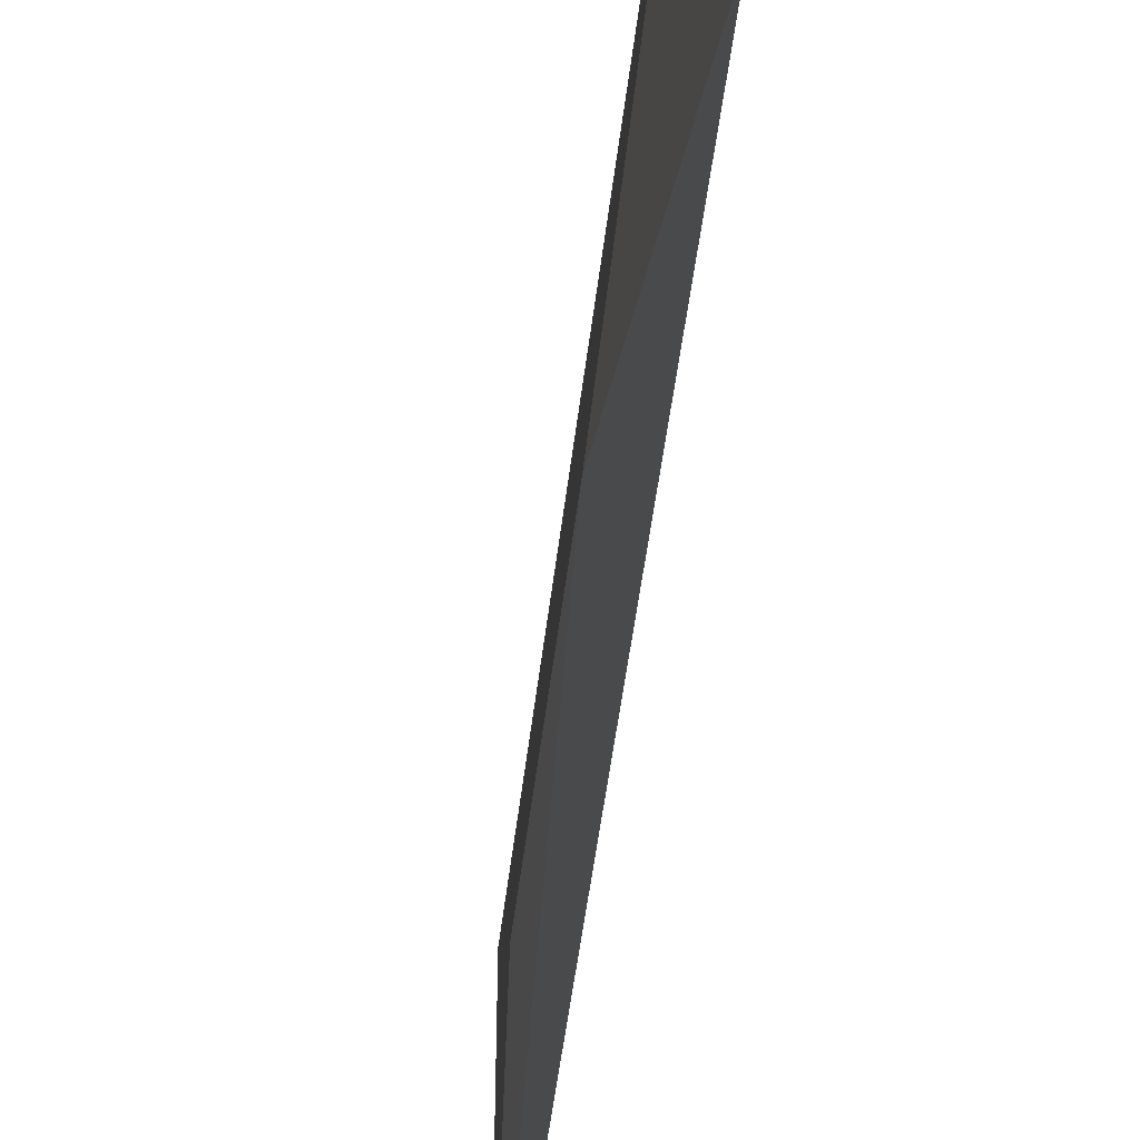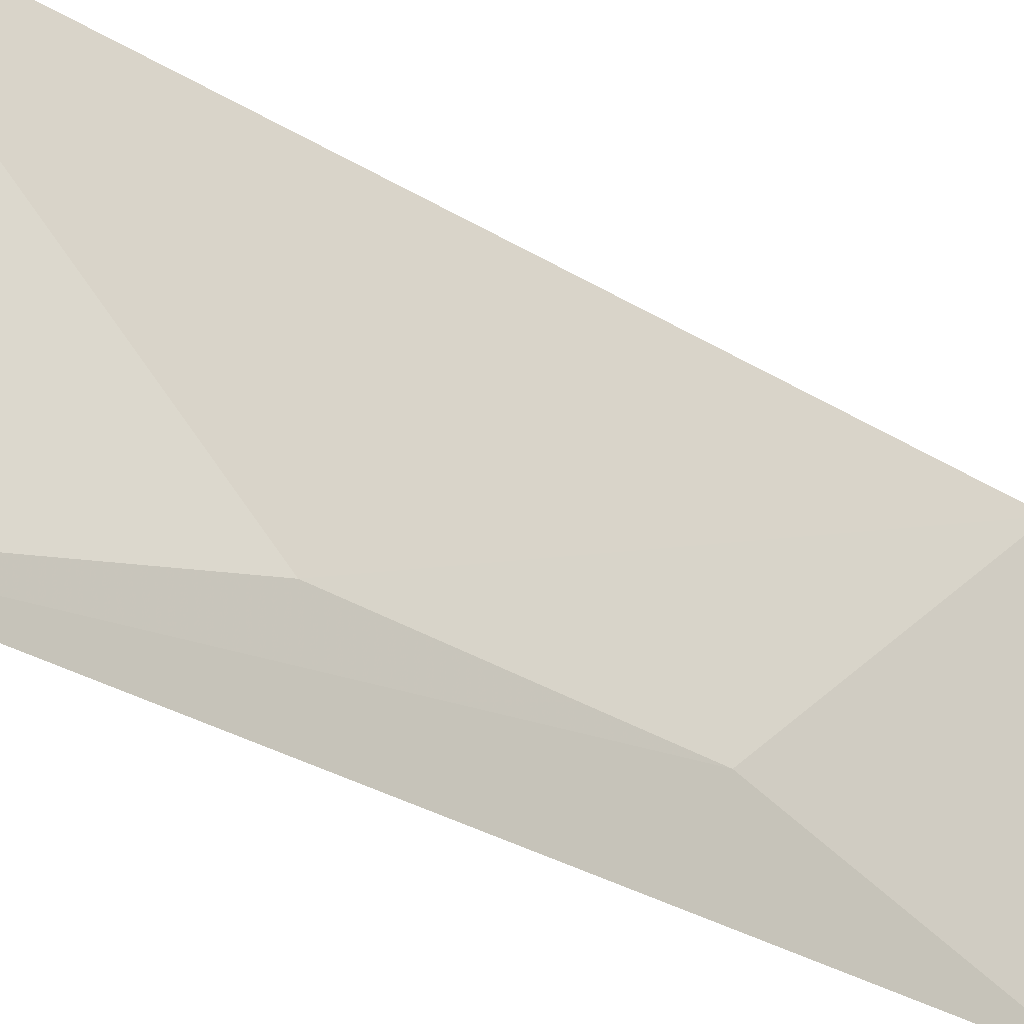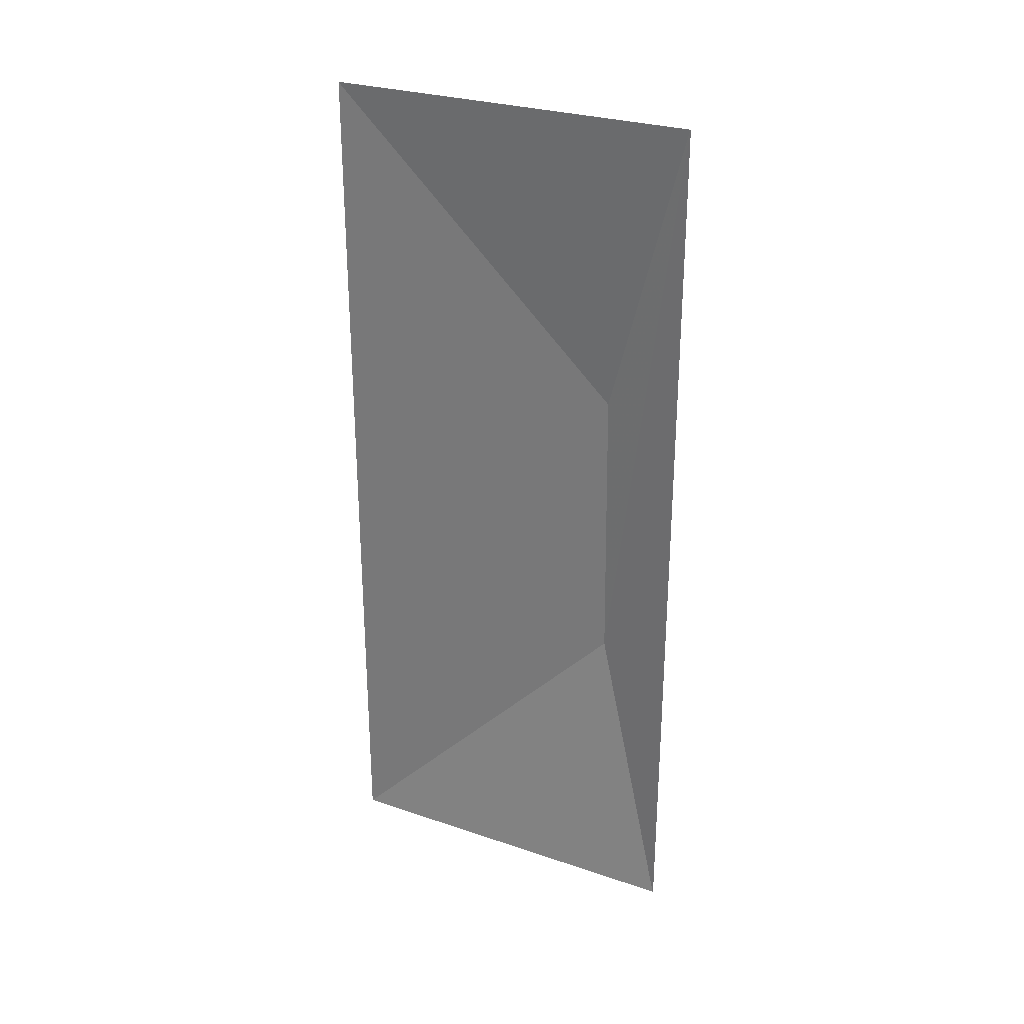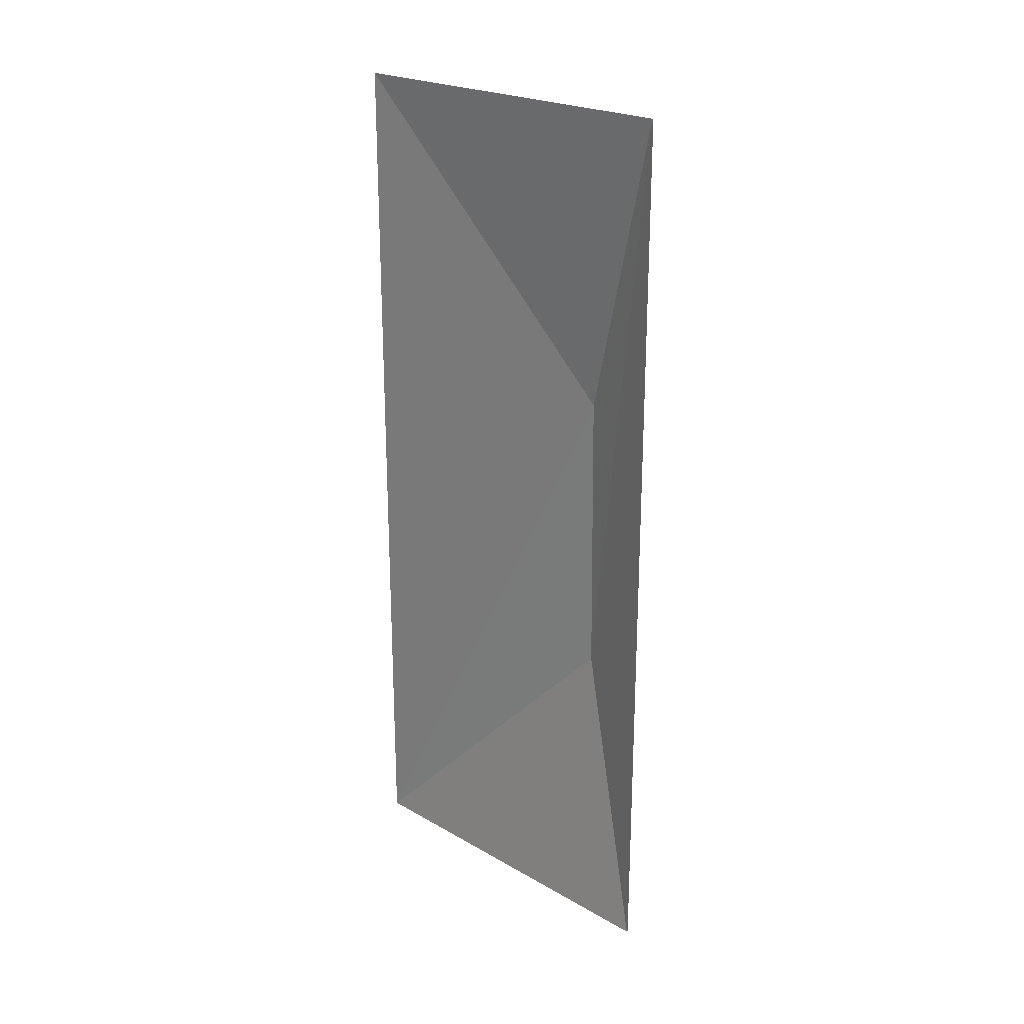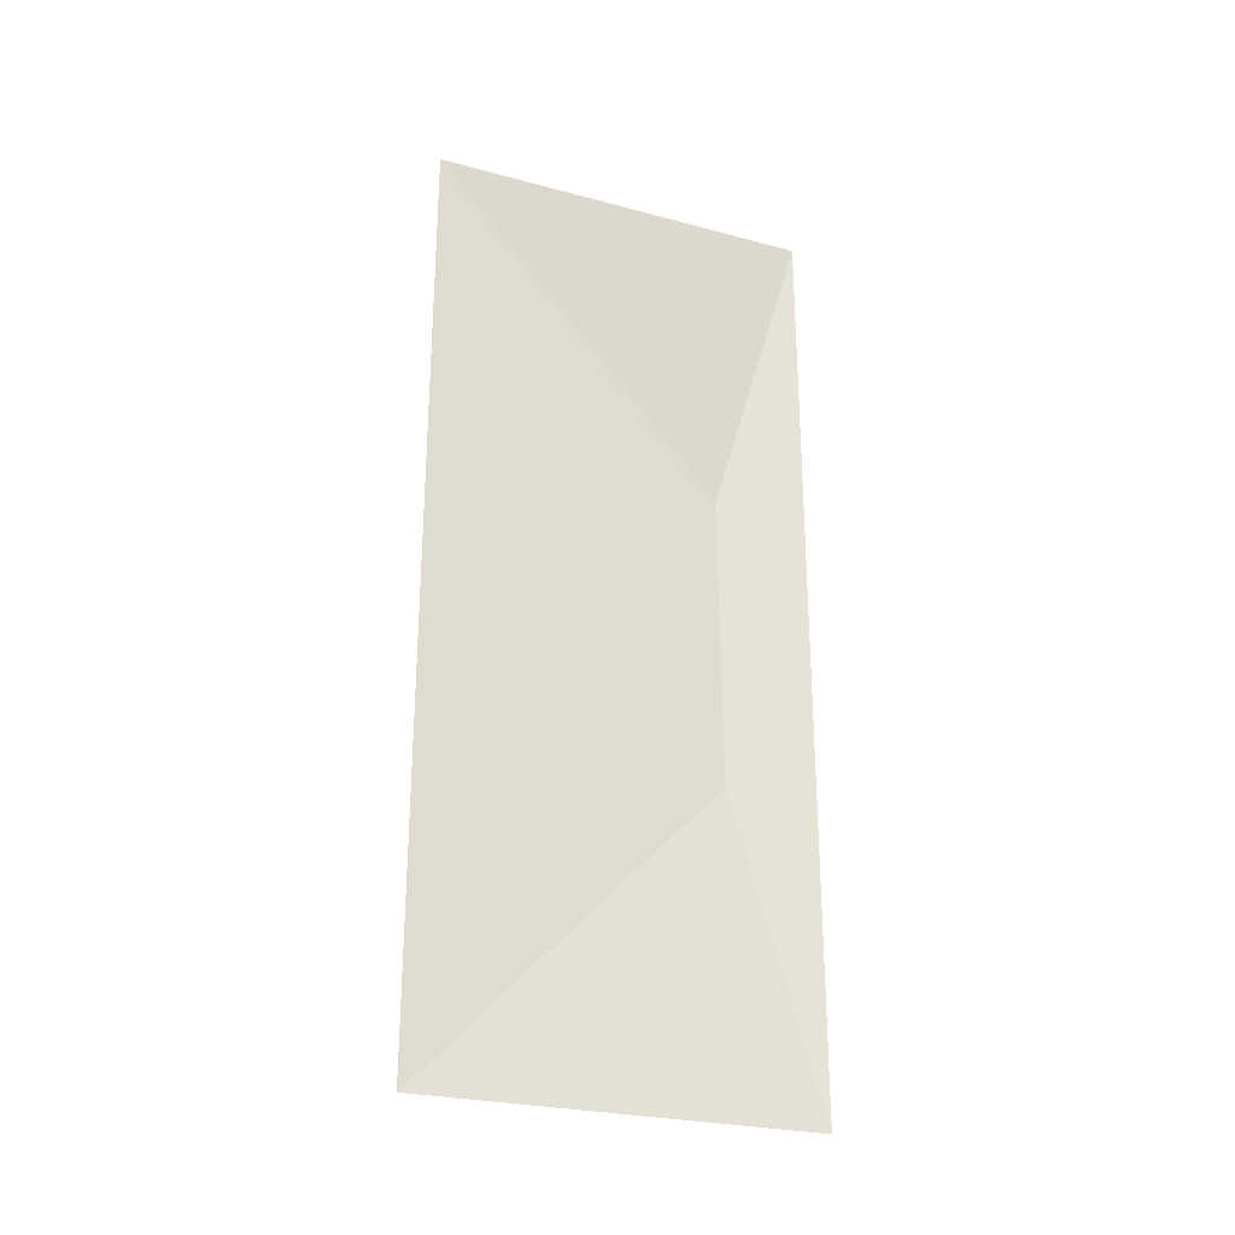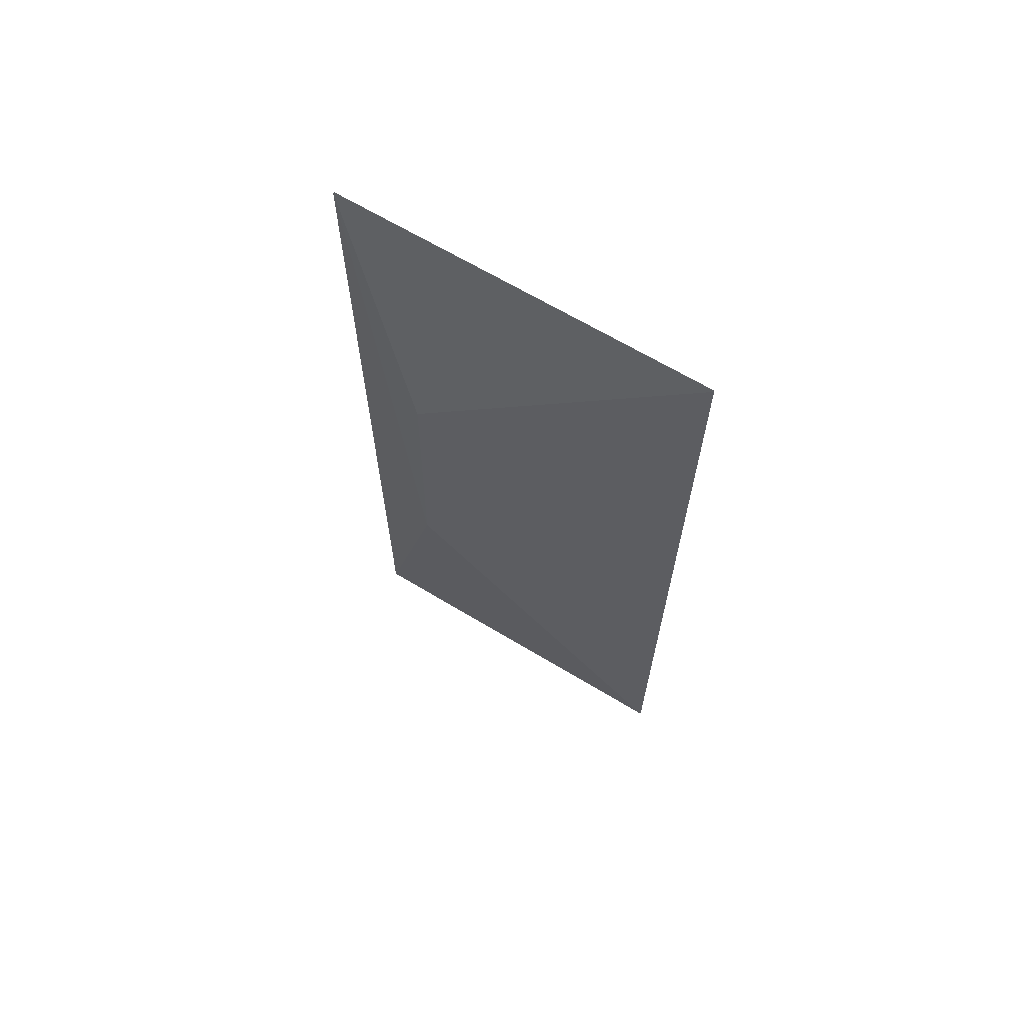
<metadata>
{"format":"obj","ext":"obj","renderer":"f3d","projection":"perspective","resolution":1024,"background":"white","views":[{"elev":-50.0,"azim":173.3,"up":"+Y"},{"elev":-33.0,"azim":50.1,"up":"+Y"},{"elev":28.3,"azim":-63.0,"up":"+Z"},{"elev":23.1,"azim":-46.0,"up":"+Z"},{"elev":-26.2,"azim":-112.9,"up":"+Z"},{"elev":66.2,"azim":121.2,"up":"+Z"}]}
</metadata>
<code>
v 2.142 -57.68 -75.69
v -9.501 -99.84 -236.8
v -9.501 99.84 -236.8
v 2.142 -57.68 -75.69
v -9.501 -99.84 236.8
v -9.501 -99.84 -236.8
v -9.501 99.84 -236.8
v 2.142 -55.78 77.15
v 2.142 -57.68 -75.69
v -9.501 -99.84 236.8
v 2.142 -57.68 -75.69
v 2.142 -55.78 77.15
v 2.142 -55.78 77.15
v -9.501 99.84 -236.8
v -9.501 99.84 236.8
v -9.501 -99.84 236.8
v 2.142 -55.78 77.15
v -9.501 99.84 236.8
v 1.437 -57.68 -75.69
v -10.21 99.84 -236.8
v -10.21 -99.84 -236.8
v -10.21 -99.84 236.8
v 1.437 -57.68 -75.69
v -10.21 -99.84 -236.8
v 1.437 -55.78 77.15
v -10.21 99.84 -236.8
v 1.437 -57.68 -75.69
v 1.437 -57.68 -75.69
v -10.21 -99.84 236.8
v 1.437 -55.78 77.15
v -10.21 99.84 -236.8
v 1.437 -55.78 77.15
v -10.21 99.84 236.8
v -10.21 -99.84 236.8
v -10.21 99.84 236.8
v 1.437 -55.78 77.15
g UnrealEdObject
f 1 2 3
f 4 5 6
f 7 8 9
f 10 11 12
f 13 14 15
f 16 17 18
f 19 20 21
f 22 23 24
f 25 26 27
f 28 29 30
f 31 32 33
f 34 35 36
g

</code>
